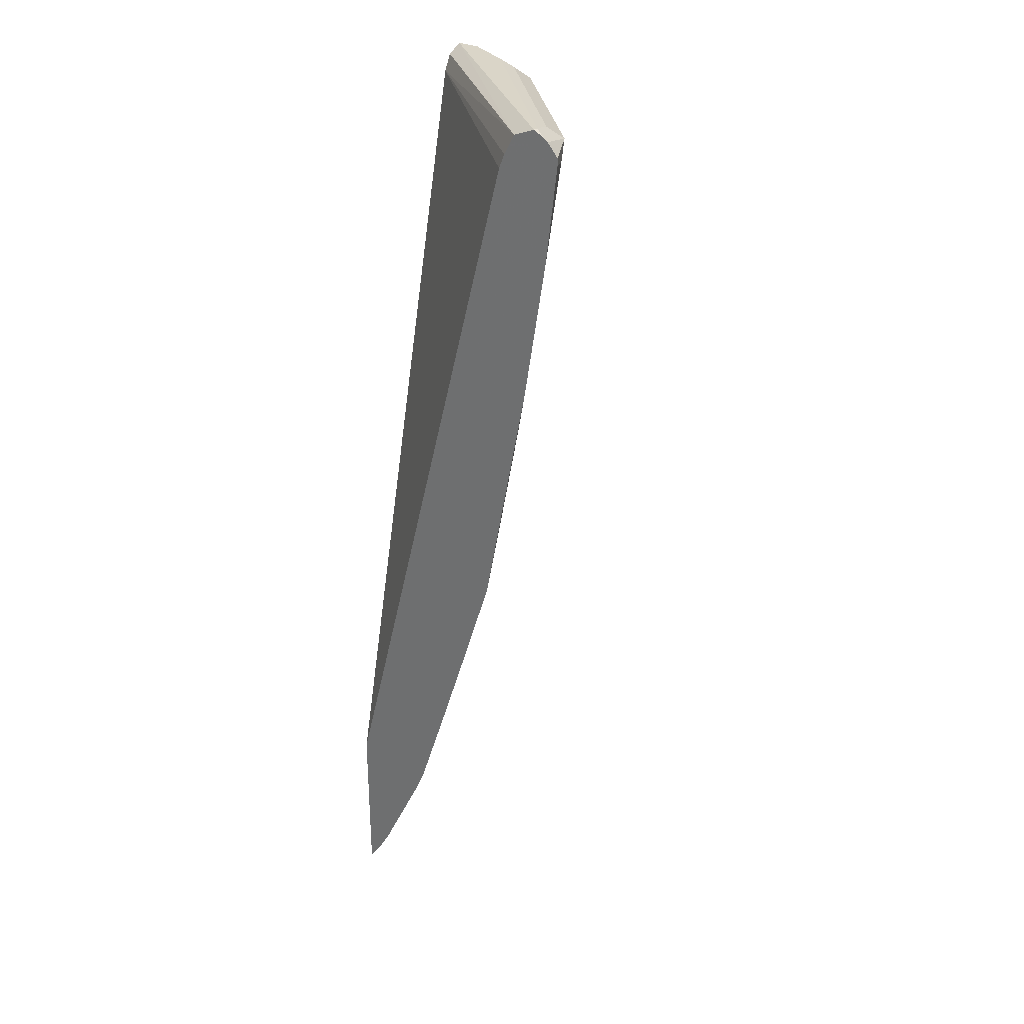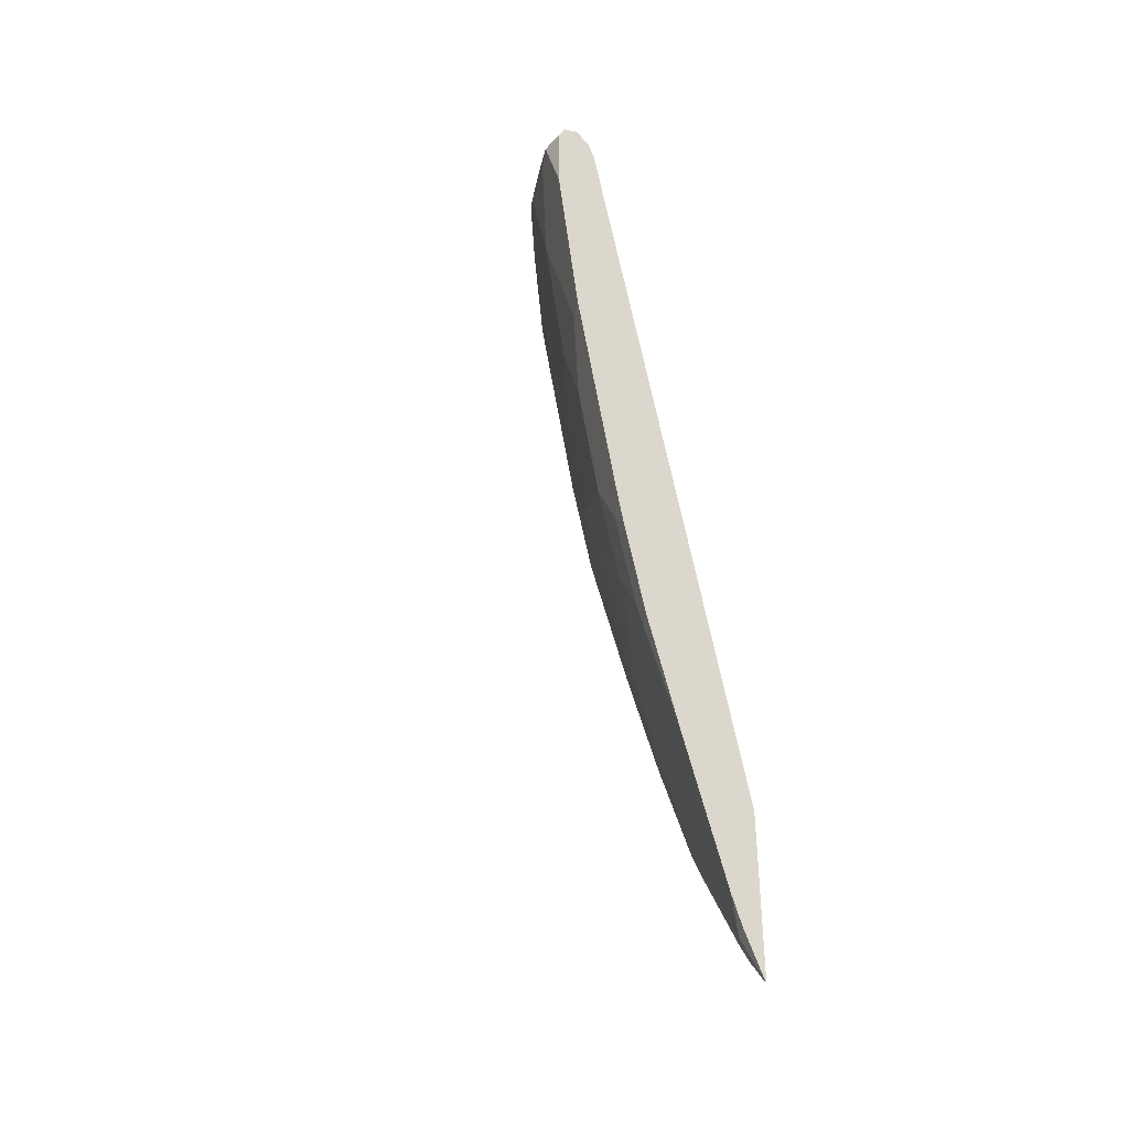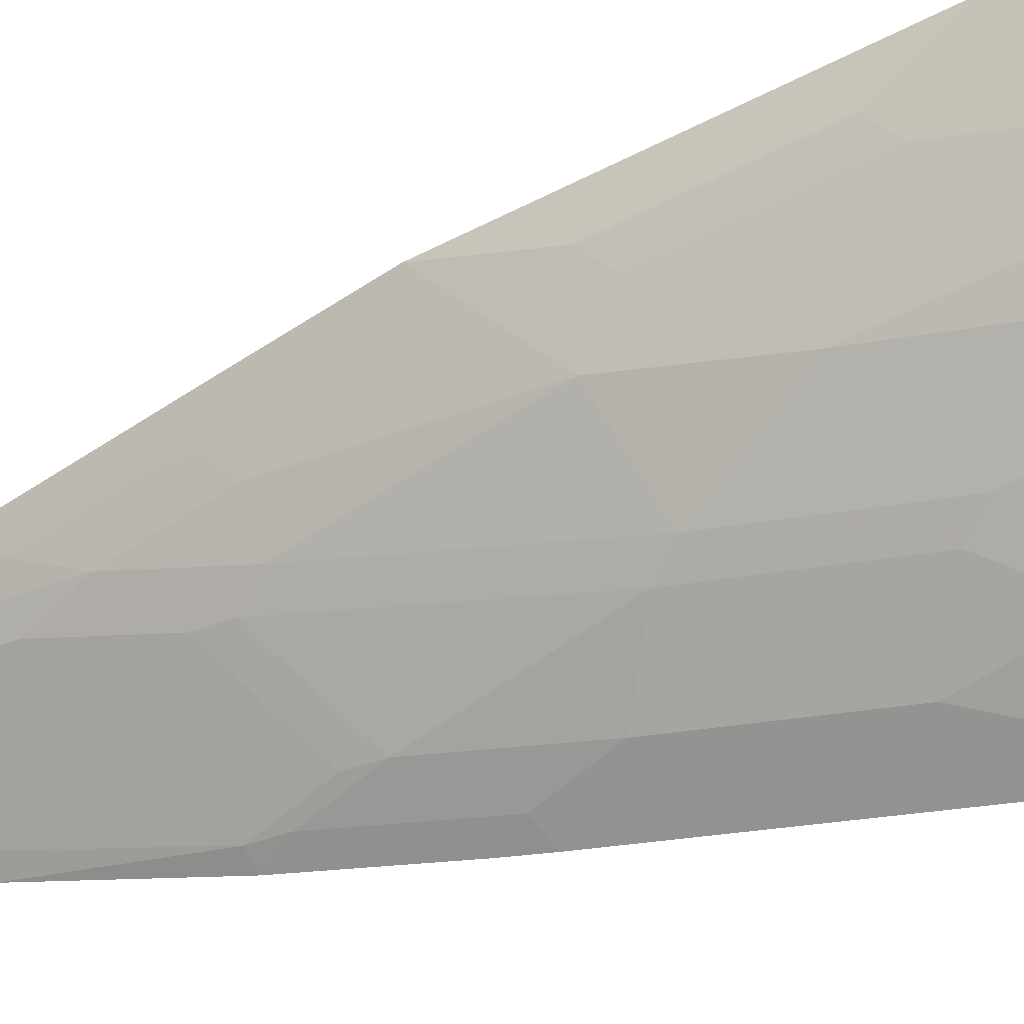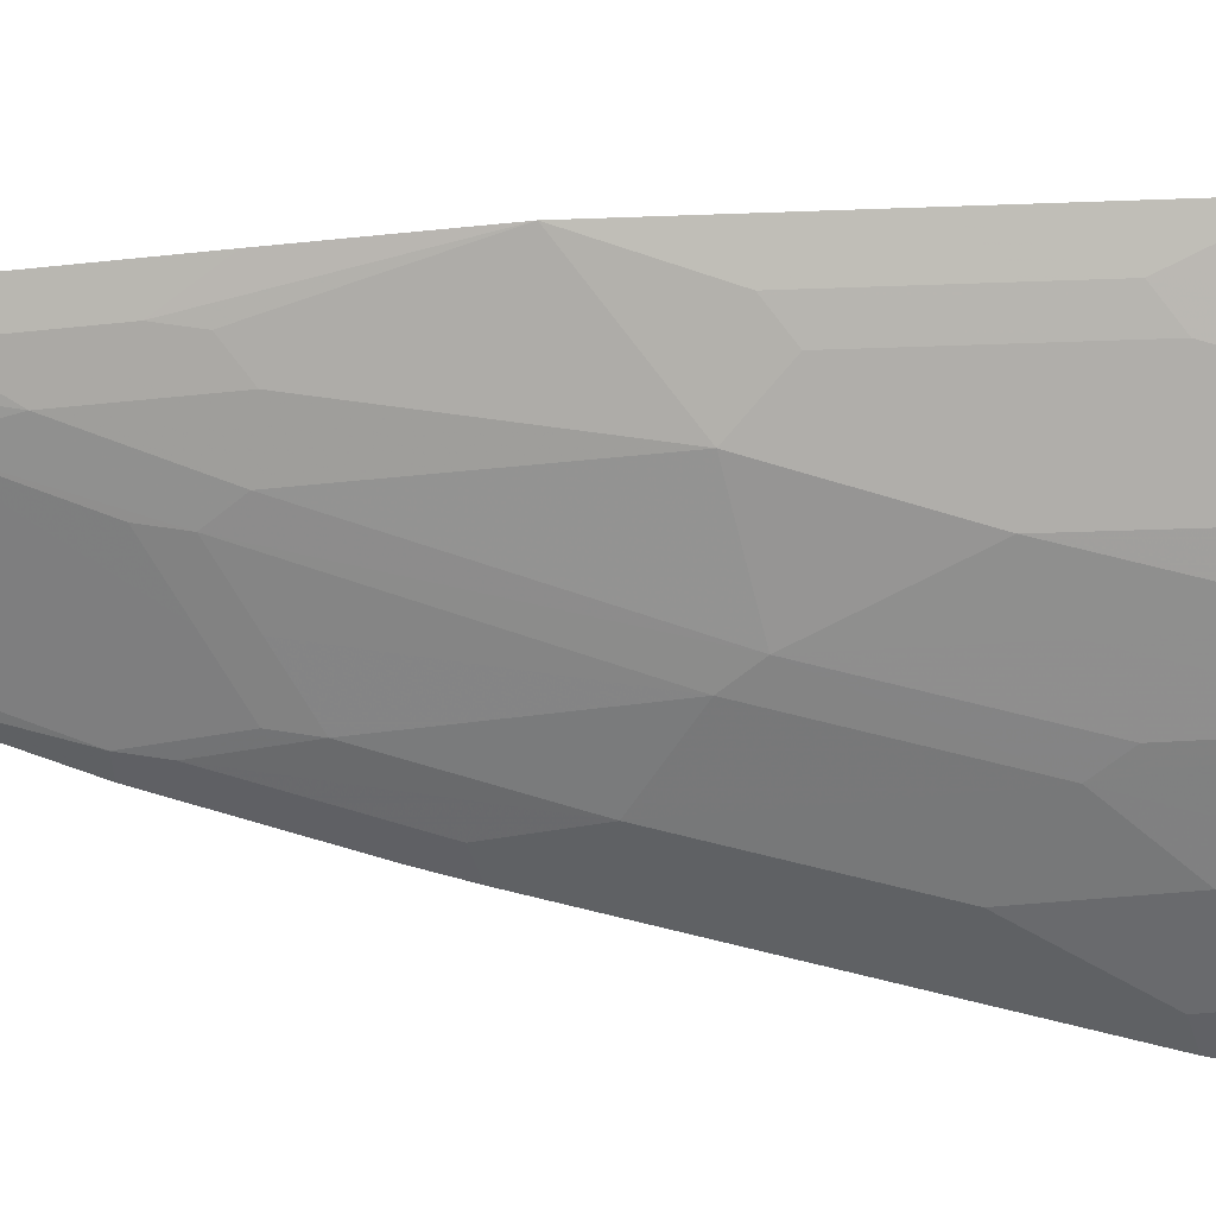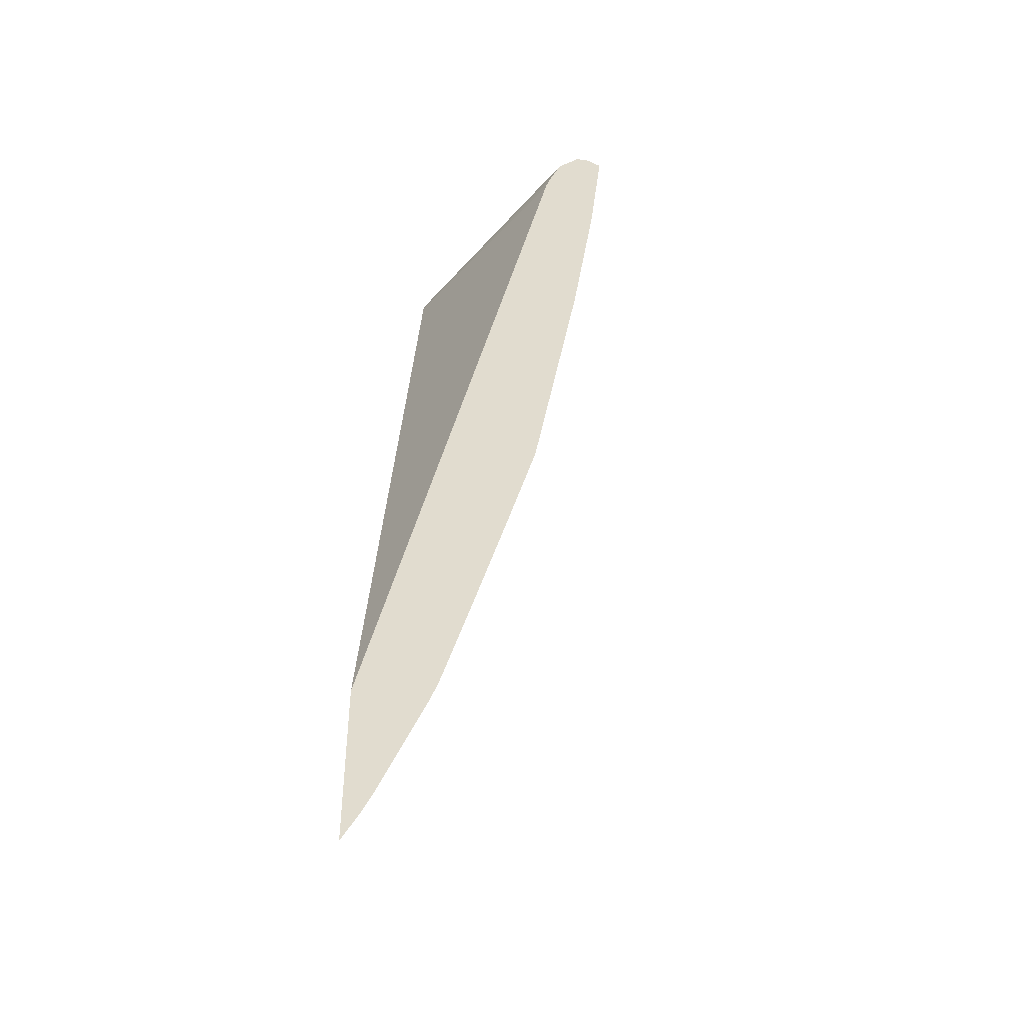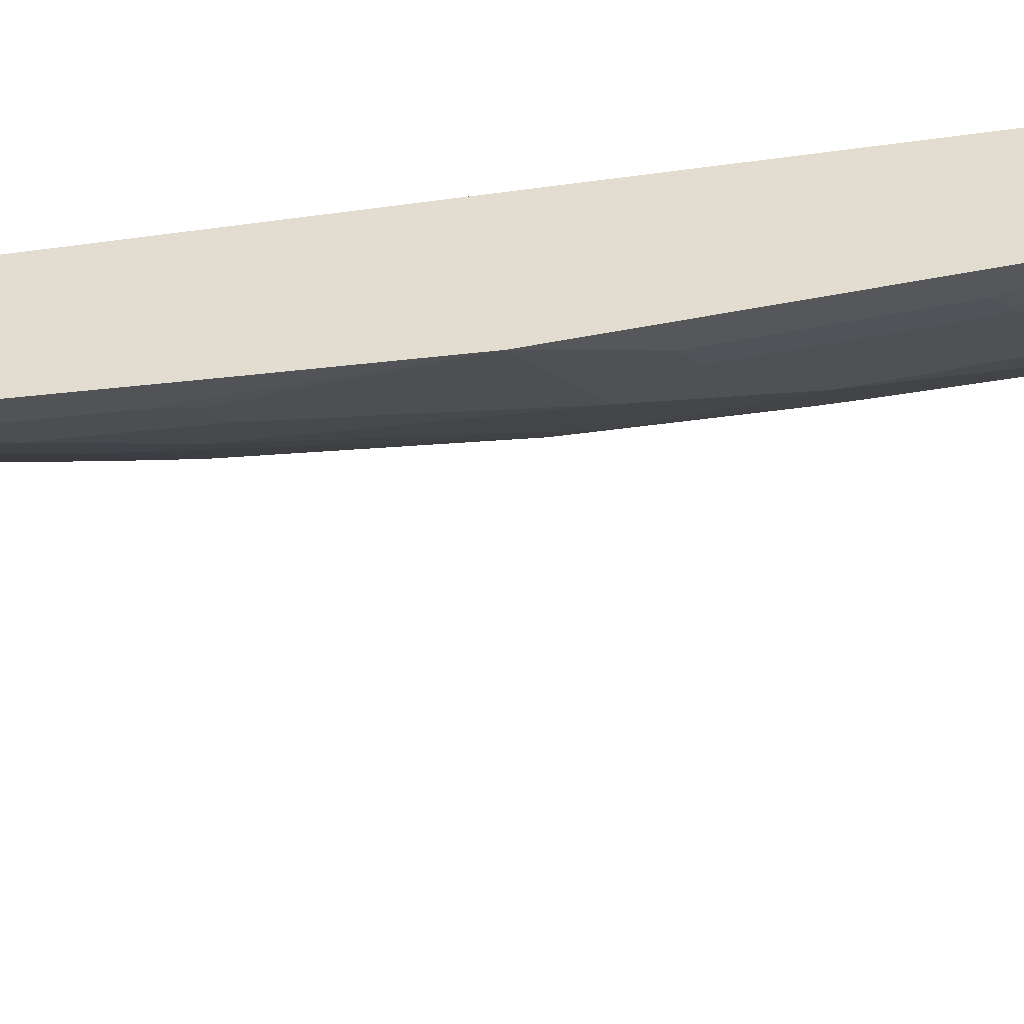
<metadata>
{"format":"obj","ext":"obj","renderer":"f3d","projection":"perspective","resolution":1024,"background":"white","views":[{"elev":29.3,"azim":36.6,"up":"+Y"},{"elev":-38.8,"azim":-127.7,"up":"+Y"},{"elev":-53.3,"azim":107.8,"up":"+Z"},{"elev":-26.4,"azim":82.5,"up":"+Z"},{"elev":-43.7,"azim":12.3,"up":"+Y"},{"elev":35.3,"azim":61.8,"up":"+Z"}]}
</metadata>
<code>
v 0.5981 0.692 -0.3377
v 0.5948 0.6886 -0.3444
v 0.5739 0.699 -0.3861
v 0.5791 0.7043 -0.36
v 0.5836 0.7087 -0.3377
v 0.5981 0.6819 -0.3377
v 0.5843 0.6782 -0.3652
v 0.4174 0.6365 -0.5426
v 0.4174 0.699 -0.5426
v 0.4018 0.7147 -0.527
v 0.5583 0.7147 -0.3704
v 0.5635 0.72 -0.3444
v 0.5113 0.5738 -0.4487
v 0.5769 0.7133 -0.3377
v 0.5825 0.5567 -0.3377
v 0.5512 0.3689 -0.3377
v 0.5217 0.3025 -0.3652
v 0.5217 0.553 -0.4278
v 0.3861 0.699 -0.5739
v 0.48 0.5738 -0.48
v 0.4487 0.4173 -0.48
v 0.4174 0.4486 -0.5113
v 0.3548 0.5738 -0.5739
v 0.3705 0.7147 -0.5582
v 0.3444 0.72 -0.5635
v 0.407 0.72 -0.5009
v 0.5635 0.72 -0.3377
v 0.5113 0.3234 -0.3861
v 0.4487 0.2609 -0.4487
v 0.5199 0.2123 -0.3377
v 0.4904 0.1461 -0.3652
v 0.3652 0.6782 -0.5843
v 0.3444 0.6886 -0.5948
v 0.3235 0.699 -0.6052
v 0.36 0.7043 -0.5791
v 0.4174 0.2921 -0.48
v 0.3861 0.3234 -0.5113
v 0.3652 0.3025 -0.5217
v 0.3339 0.553 -0.5843
v 0.3339 0.3652 -0.553
v 0.2818 0.72 -0.5948
v 0.2508 0.72 -0.5948
v 0.5344 0.7085 -0.3377
v 0.48 0.1669 -0.3861
v 0.4487 0.1356 -0.4174
v 0.3861 0.1669 -0.48
v 0.4885 0.05593 -0.3377
v 0.4591 0.1147 -0.3965
v 0.3026 0.6782 -0.6156
v 0.2818 0.6886 -0.6261
v 0.2974 0.7043 -0.6104
v 0.3652 0.1461 -0.4904
v 0.3026 0.1147 -0.5217
v 0.3131 0.5634 -0.5948
v 0.3026 0.459 -0.5843
v 0.2818 0.4695 -0.5948
v 0.3026 0.2713 -0.553
v 0.2713 0.7095 -0.6156
v 0.2508 0.7095 -0.6156
v 0.2508 0.7095 -0.5738
v 0.2508 0.6889 -0.5635
v 0.5199 0.6819 -0.3377
v 0.4174 -0.05212 -0.3861
v 0.3861 -0.1461 -0.3861
v 0.3861 -0.05212 -0.4174
v 0.3652 -0.07296 -0.4278
v 0.4494 -0.06364 -0.3377
v 0.4226 -0.1017 -0.36
v 0.4278 -0.07296 -0.3652
v 0.2713 0.5842 -0.6156
v 0.2508 0.6577 -0.6261
v 0.2508 0.6886 -0.6261
v 0.2508 0.689 -0.6259
v 0.2508 0.5945 -0.6259
v 0.2508 0.6263 -0.626
v 0.3339 -0.04169 -0.4592
v 0.3026 -0.01042 -0.4904
v 0.2713 -0.07296 -0.4904
v 0.2713 0.05225 -0.5217
v 0.2818 0.1252 -0.5322
v 0.2713 0.2086 -0.553
v 0.2713 0.3652 -0.5843
v 0.2508 0.3754 -0.5946
v 0.2508 0.6885 -0.5633
v 0.512 0.663 -0.3377
v 0.3913 -0.1956 -0.36
v 0.3548 -0.3025 -0.3548
v 0.36 -0.1956 -0.3913
v 0.36 -0.1017 -0.4226
v 0.3287 -0.07039 -0.4539
v 0.405 -0.1972 -0.3377
v 0.2974 -0.03912 -0.4852
v 0.2661 -0.1017 -0.4852
v 0.2508 -0.09786 -0.4929
v 0.2508 0.02735 -0.5242
v 0.2508 0.02784 -0.5243
v 0.2508 0.06292 -0.5321
v 0.2508 0.2189 -0.5633
v 0.2508 -0.3137 -0.3377
v 0.3634 -0.3197 -0.3377
v 0.3287 -0.3521 -0.36
v 0.2974 -0.4148 -0.36
v 0.2661 -0.3835 -0.3913
v 0.3287 -0.1643 -0.4226
v 0.2661 -0.1956 -0.4539
v 0.2508 -0.2467 -0.4458
v 0.2508 -0.5328 -0.3377
v 0.3511 -0.3477 -0.3377
v 0.2885 -0.4729 -0.3377
v 0.2661 -0.4773 -0.36
v 0.2508 -0.4345 -0.3832
v 0.2508 -0.4735 -0.3677
v 0.275 -0.4964 -0.3377
f 1 2 3
f 49 54 56
f 49 56 70
f 49 70 50
f 50 71 72
f 50 72 73
f 50 73 58
f 50 58 51
f 50 70 74
f 50 74 75
f 50 75 71
f 52 66 76
f 47 63 48
f 52 76 77
f 53 77 78
f 53 78 79
f 53 79 80
f 53 80 81
f 53 81 57
f 55 82 56
f 55 57 82
f 56 82 83
f 56 83 74
f 56 74 70
f 57 81 83
f 52 77 53
f 57 83 82
f 47 69 63
f 47 67 68
f 42 75 74
f 42 74 83
f 42 83 98
f 42 98 97
f 42 97 96
f 42 96 95
f 42 95 94
f 42 94 106
f 42 106 111
f 42 111 112
f 42 112 107
f 47 68 69
f 42 107 99
f 42 84 61
f 42 61 60
f 42 60 43
f 43 60 61
f 43 61 62
f 45 48 63
f 45 63 64
f 45 64 65
f 45 65 46
f 46 65 66
f 46 66 52
f 42 99 84
f 42 71 75
f 58 73 59
f 62 84 85
f 87 100 101
f 88 101 102
f 88 102 103
f 88 103 104
f 88 104 90
f 88 90 89
f 90 104 103
f 90 103 92
f 92 103 105
f 92 105 93
f 93 105 106
f 86 100 87
f 93 106 94
f 101 108 102
f 102 109 110
f 102 110 103
f 102 108 109
f 103 110 111
f 103 111 106
f 103 106 105
f 107 112 110
f 107 110 113
f 109 113 110
f 110 112 111
f 100 108 101
f 61 84 62
f 86 91 100
f 81 97 98
f 63 68 86
f 63 86 64
f 64 66 65
f 64 86 87
f 64 87 101
f 64 101 88
f 64 88 66
f 66 88 89
f 66 89 90
f 66 90 76
f 67 91 68
f 84 99 85
f 68 91 86
f 76 92 77
f 77 92 78
f 78 92 93
f 78 93 94
f 78 94 95
f 78 95 79
f 79 95 96
f 79 96 97
f 79 97 80
f 80 97 81
f 81 98 83
f 76 90 92
f 42 72 71
f 63 69 68
f 42 59 73
f 3 7 18
f 3 18 13
f 3 13 8
f 4 12 14
f 4 14 5
f 6 15 7
f 7 15 16
f 7 16 17
f 7 17 18
f 8 19 9
f 8 13 20
f 3 12 4
f 8 20 21
f 8 22 23
f 8 23 19
f 9 19 10
f 10 24 25
f 10 25 26
f 10 26 12
f 10 12 11
f 10 19 24
f 12 27 14
f 12 26 25
f 12 25 41
f 8 21 22
f 12 41 42
f 3 10 11
f 3 8 9
f 42 73 72
f 1 3 4
f 1 4 5
f 1 5 14
f 1 14 27
f 1 27 43
f 1 43 62
f 1 62 85
f 1 85 99
f 1 99 107
f 1 107 113
f 3 9 10
f 1 113 109
f 1 108 100
f 1 100 91
f 1 91 67
f 1 67 47
f 1 47 30
f 1 30 16
f 1 16 15
f 1 15 6
f 1 6 2
f 2 6 7
f 2 7 3
f 1 109 108
f 12 42 27
f 3 11 12
f 13 18 17
f 28 45 29
f 29 45 46
f 29 46 36
f 30 47 31
f 31 45 44
f 31 47 48
f 31 48 45
f 32 49 33
f 32 39 49
f 33 49 50
f 35 51 41
f 37 46 38
f 38 46 52
f 38 52 53
f 38 53 57
f 38 57 40
f 39 54 49
f 39 40 57
f 39 57 55
f 39 55 56
f 39 56 54
f 41 51 58
f 41 58 59
f 13 21 20
f 41 59 42
f 28 44 45
f 27 42 43
f 34 50 51
f 25 35 41
f 13 28 29
f 13 29 21
f 16 30 17
f 17 30 31
f 17 31 44
f 17 44 28
f 19 23 32
f 19 32 33
f 19 33 50
f 19 50 34
f 19 34 51
f 19 51 35
f 13 17 28
f 19 25 24
f 21 36 22
f 21 29 36
f 22 36 46
f 22 46 37
f 22 37 38
f 22 38 23
f 23 39 32
f 23 38 40
f 23 40 39
f 19 35 25

</code>
